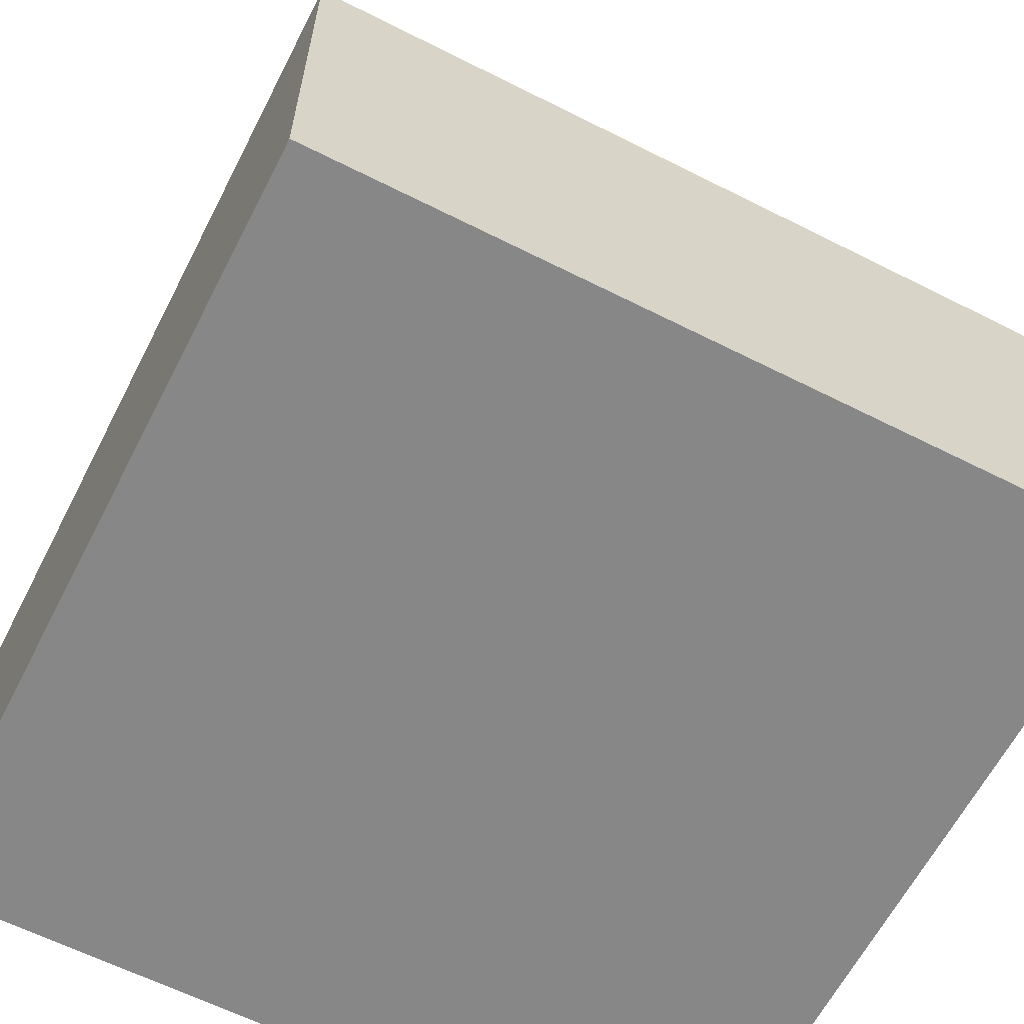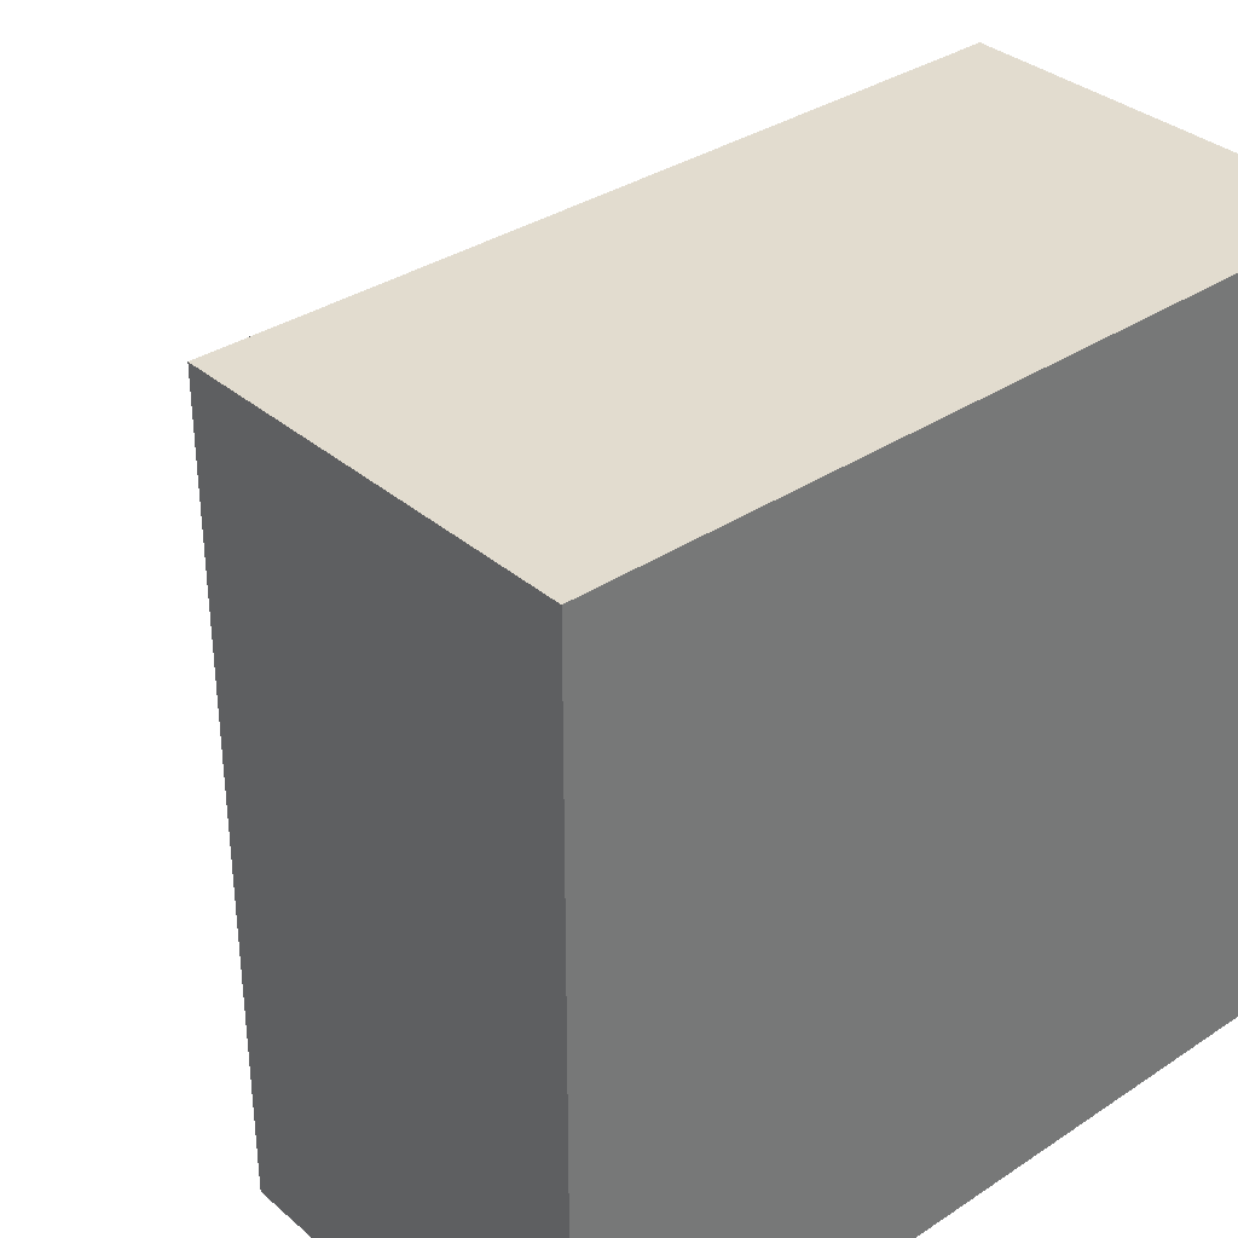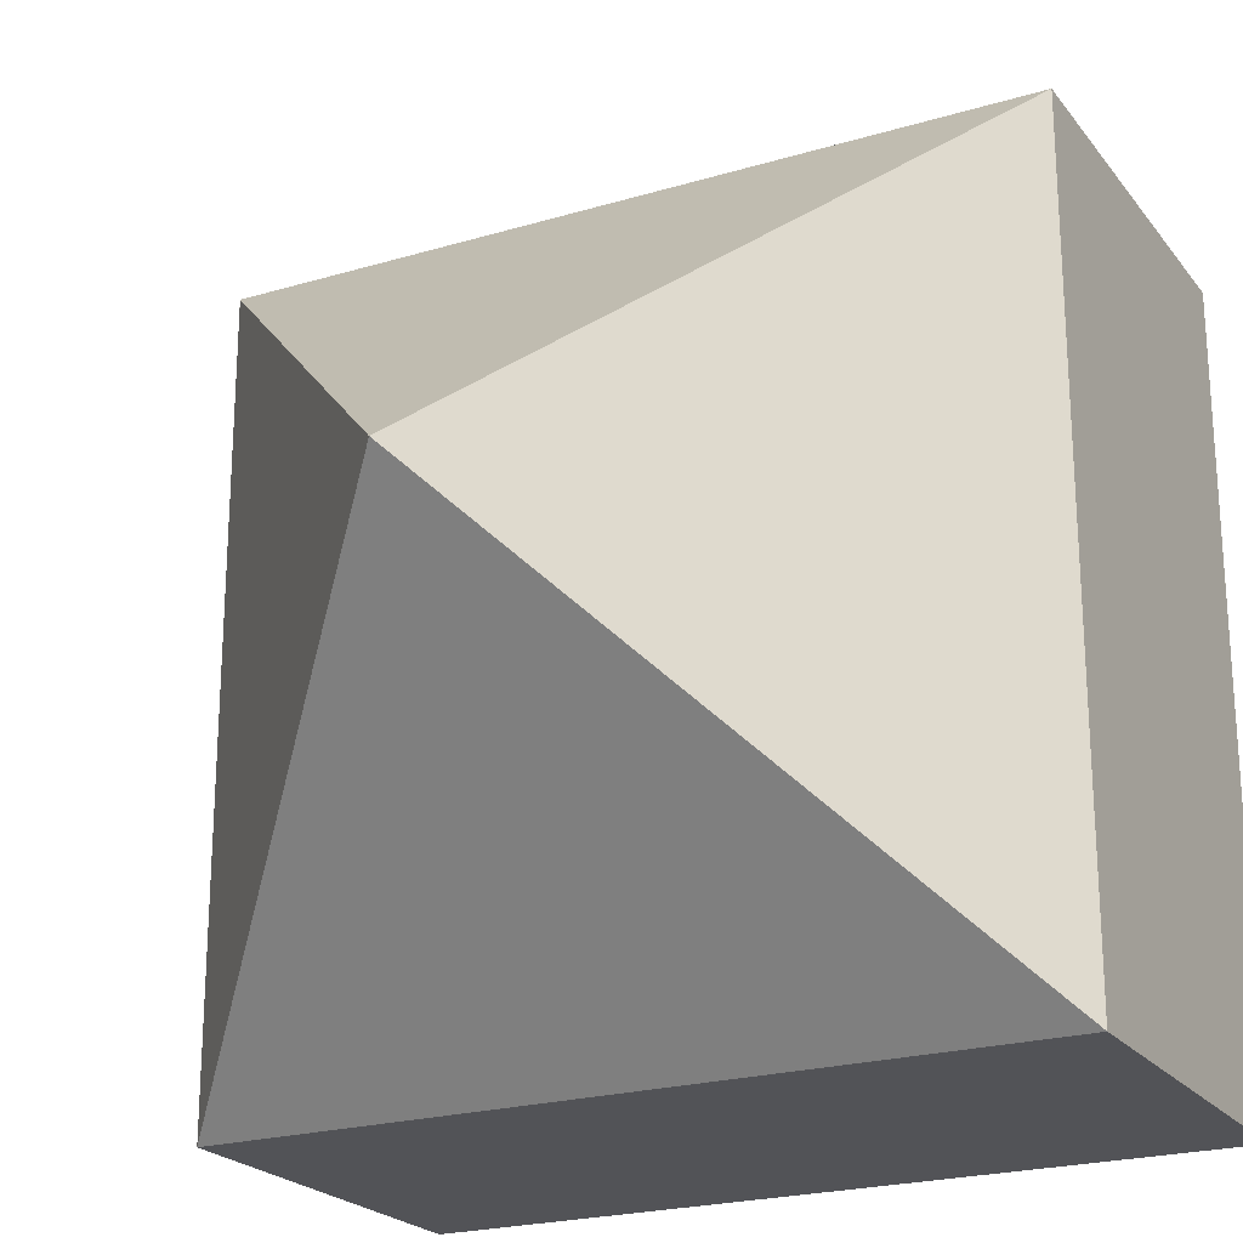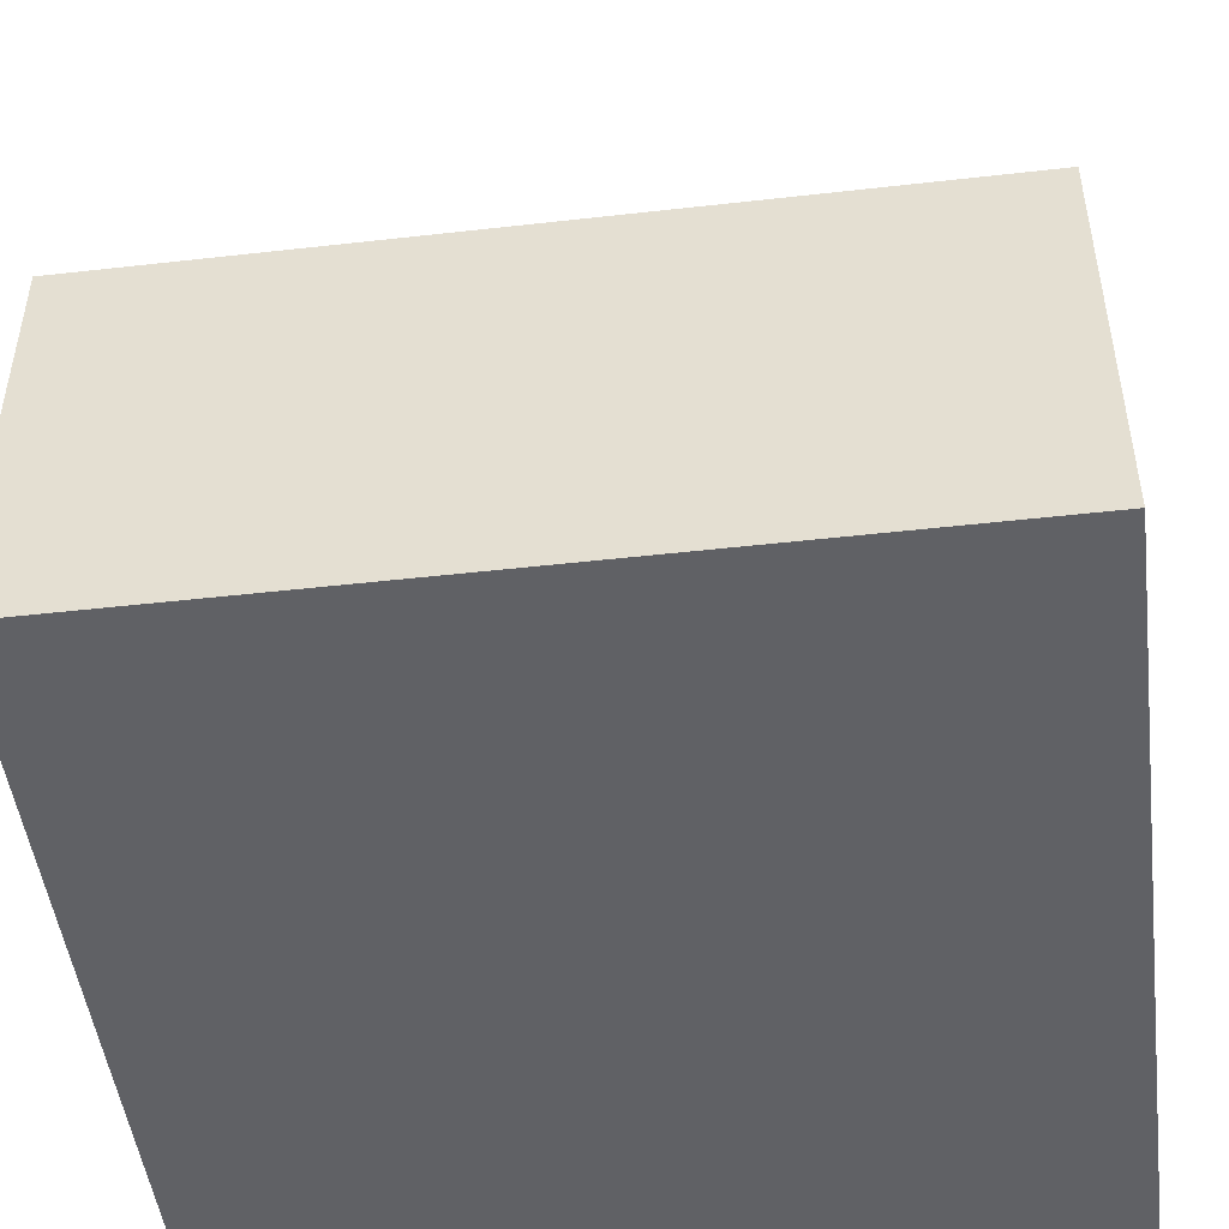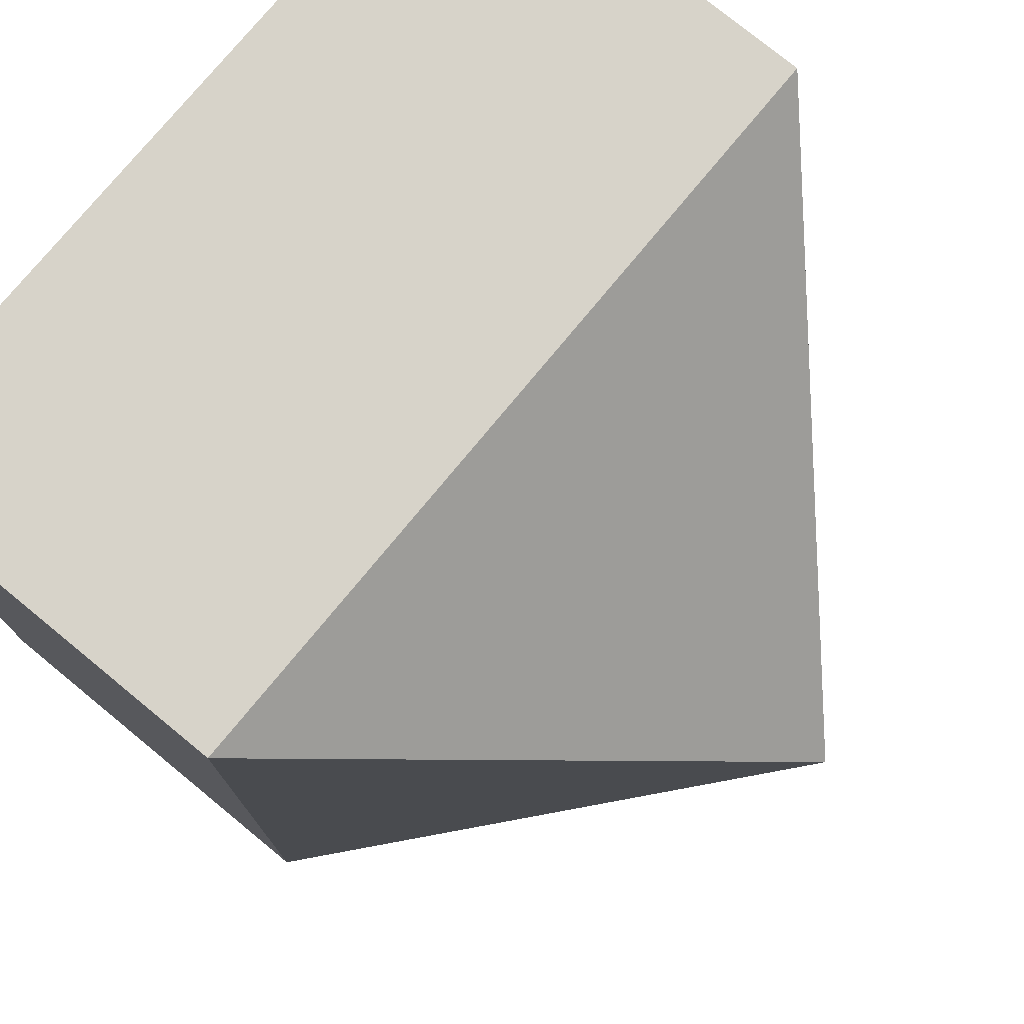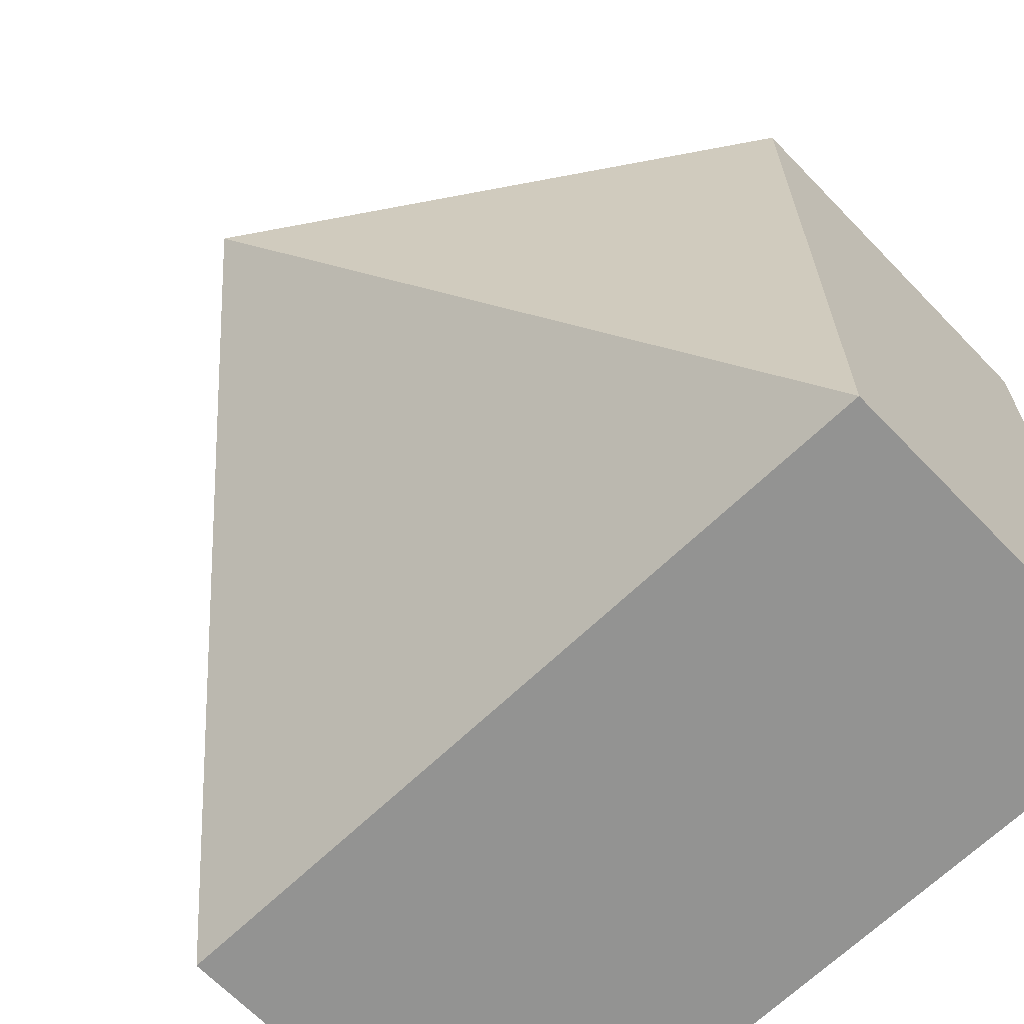
<metadata>
{"format":"obj","ext":"obj","renderer":"f3d","projection":"perspective","resolution":1024,"background":"white","views":[{"elev":-62.4,"azim":-117.1,"up":"+Y"},{"elev":34.6,"azim":-41.4,"up":"+Z"},{"elev":-22.4,"azim":-152.6,"up":"+Z"},{"elev":-48.5,"azim":97.2,"up":"+Y"},{"elev":76.3,"azim":129.4,"up":"+Z"},{"elev":-66.6,"azim":-136.0,"up":"+Z"}]}
</metadata>
<code>
o cuboid
v 0.5 0.5 0.5
v 0.5 0.5 -0.5
v 0.5 0 0.5
v 0.5 0 -0.5
v -0.5 0.5 0.5
v -0.5 0.5 -0.5
v -0.5 0 0.5
v -0.5 0 -0.5
f 2 1 3 4
f 7 5 6 8
f 5 1 2 6
f 4 3 7 8
f 3 1 5 7
f 6 2 4 8
o pyramid
v 0 1 0
v 0.5 0.5 0.5
v 0.5 0.5 -0.5
v -0.5 0.5 0.5
v -0.5 0.5 -0.5
f 11 10 12 13
f 10 11 9
f 12 10 9
f 11 13 9
f 13 12 9

</code>
